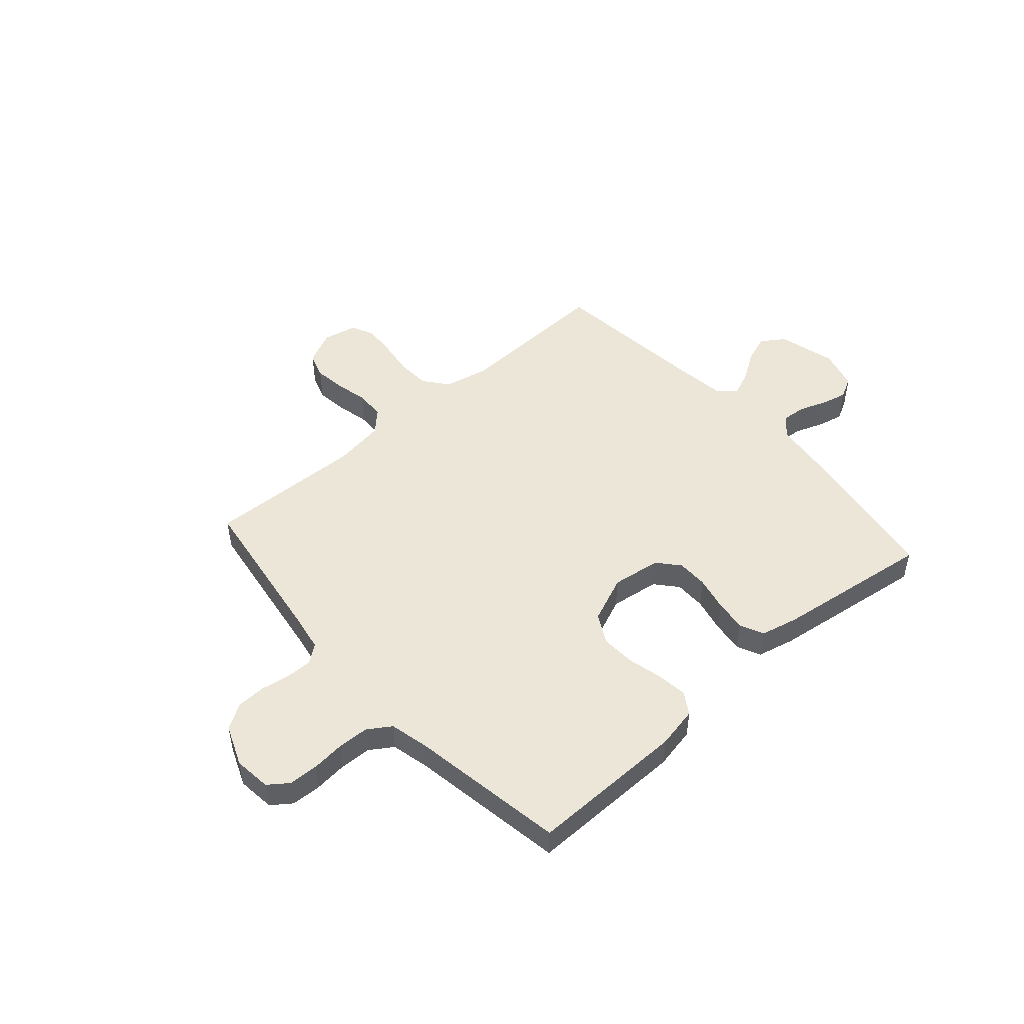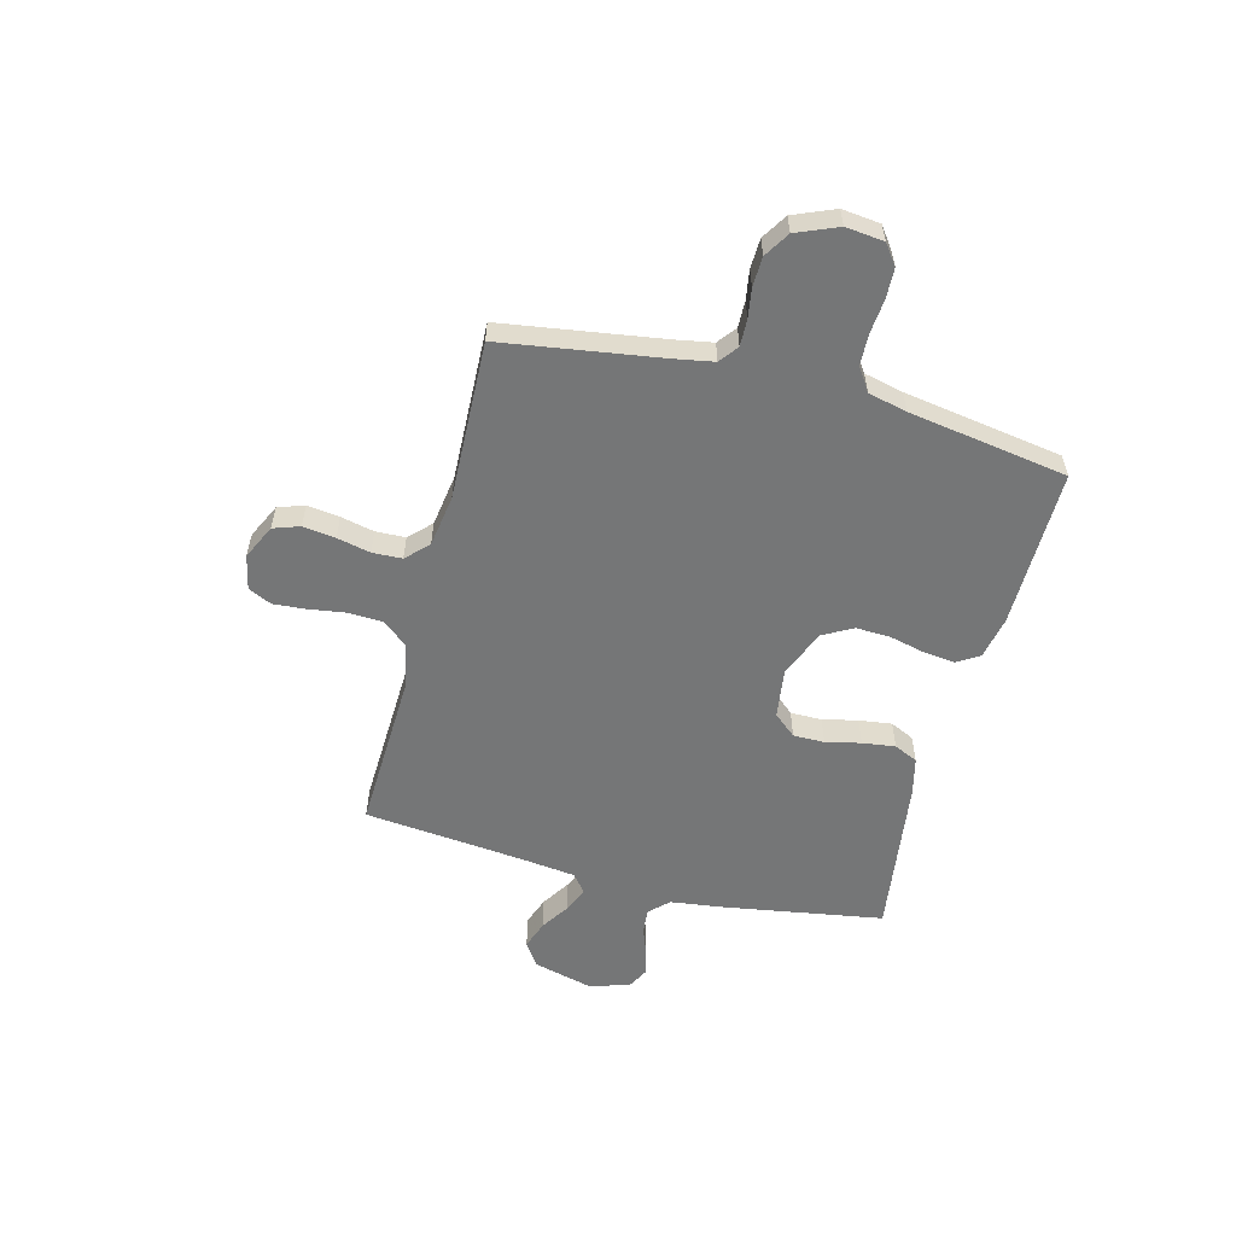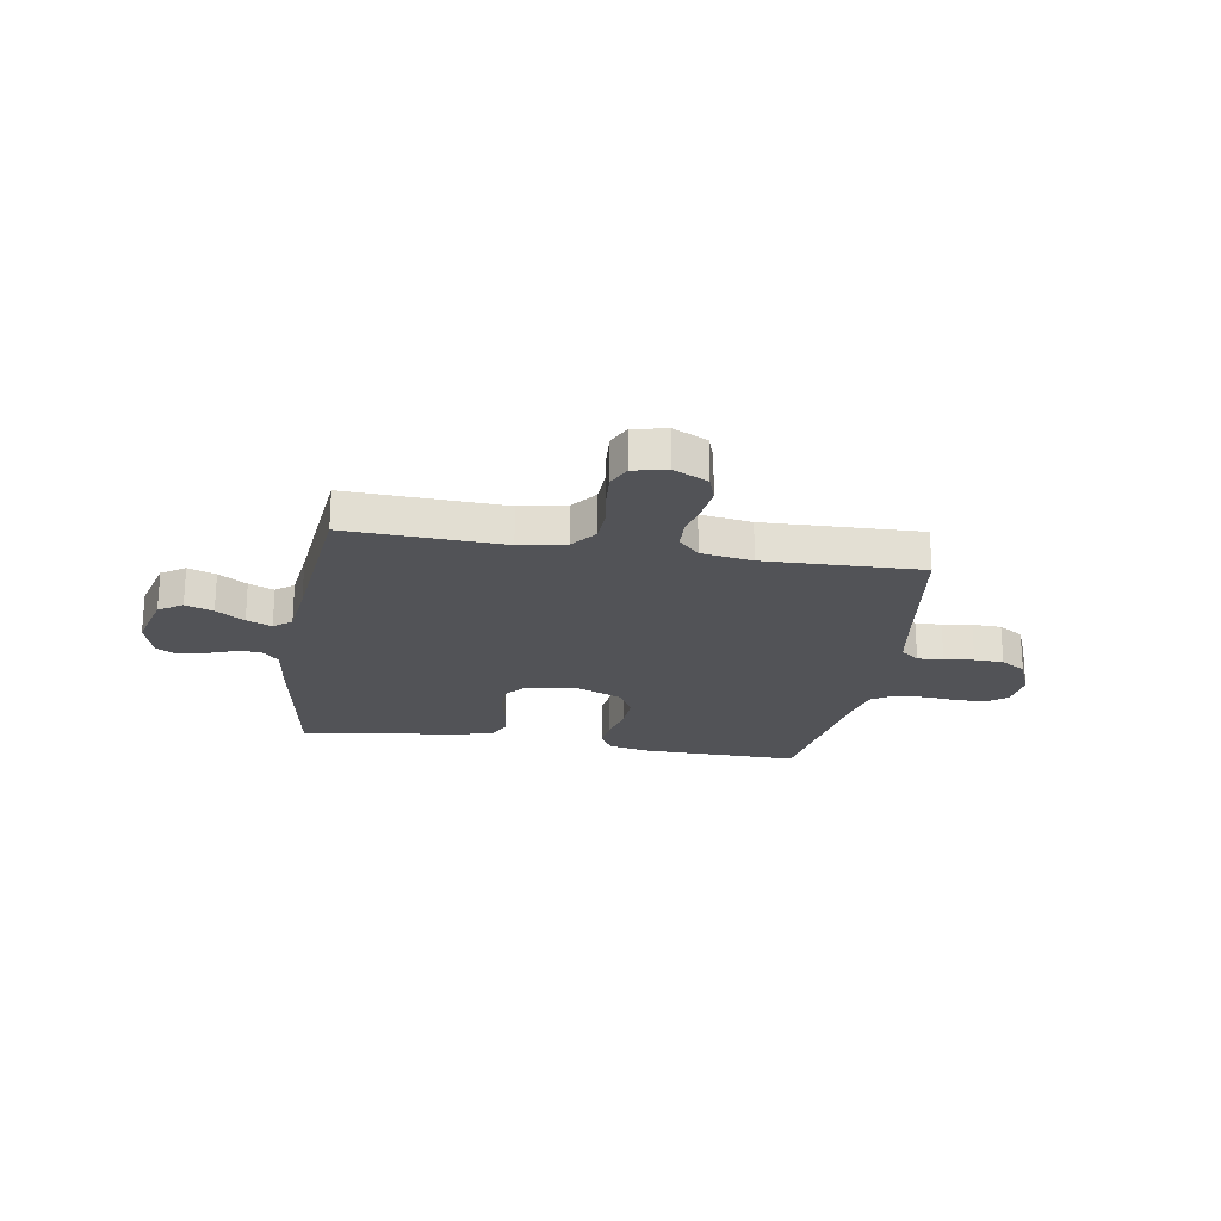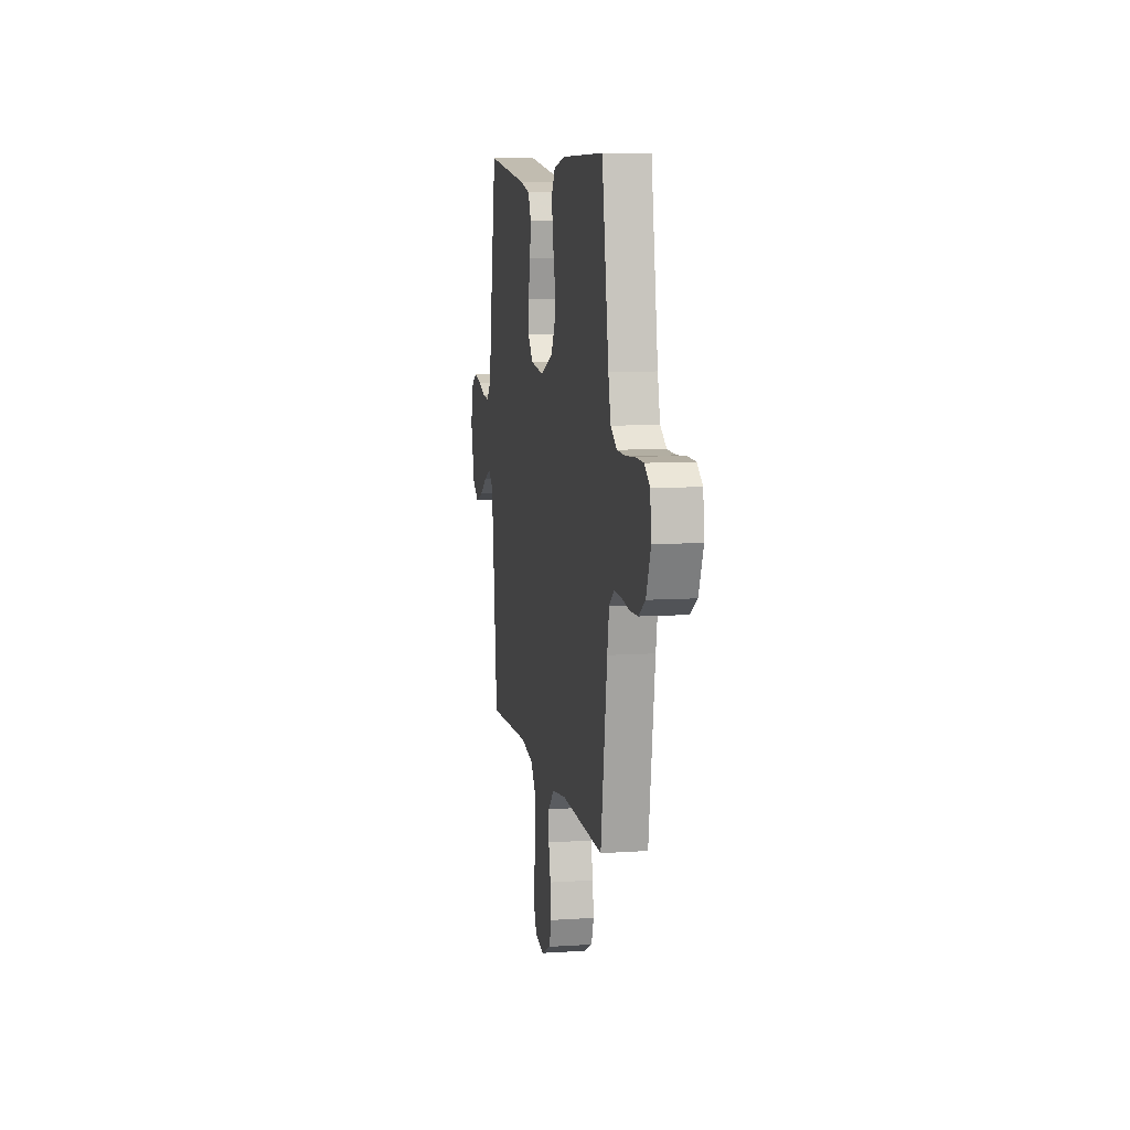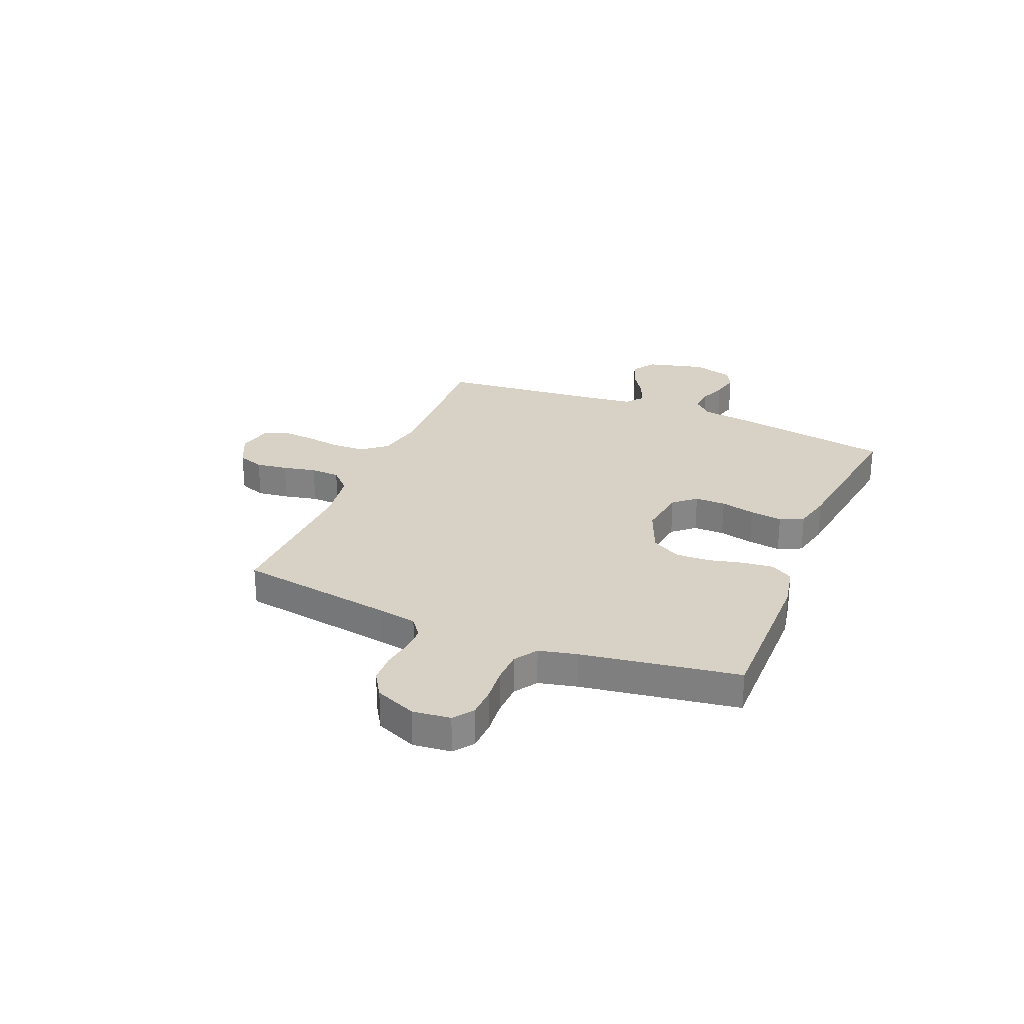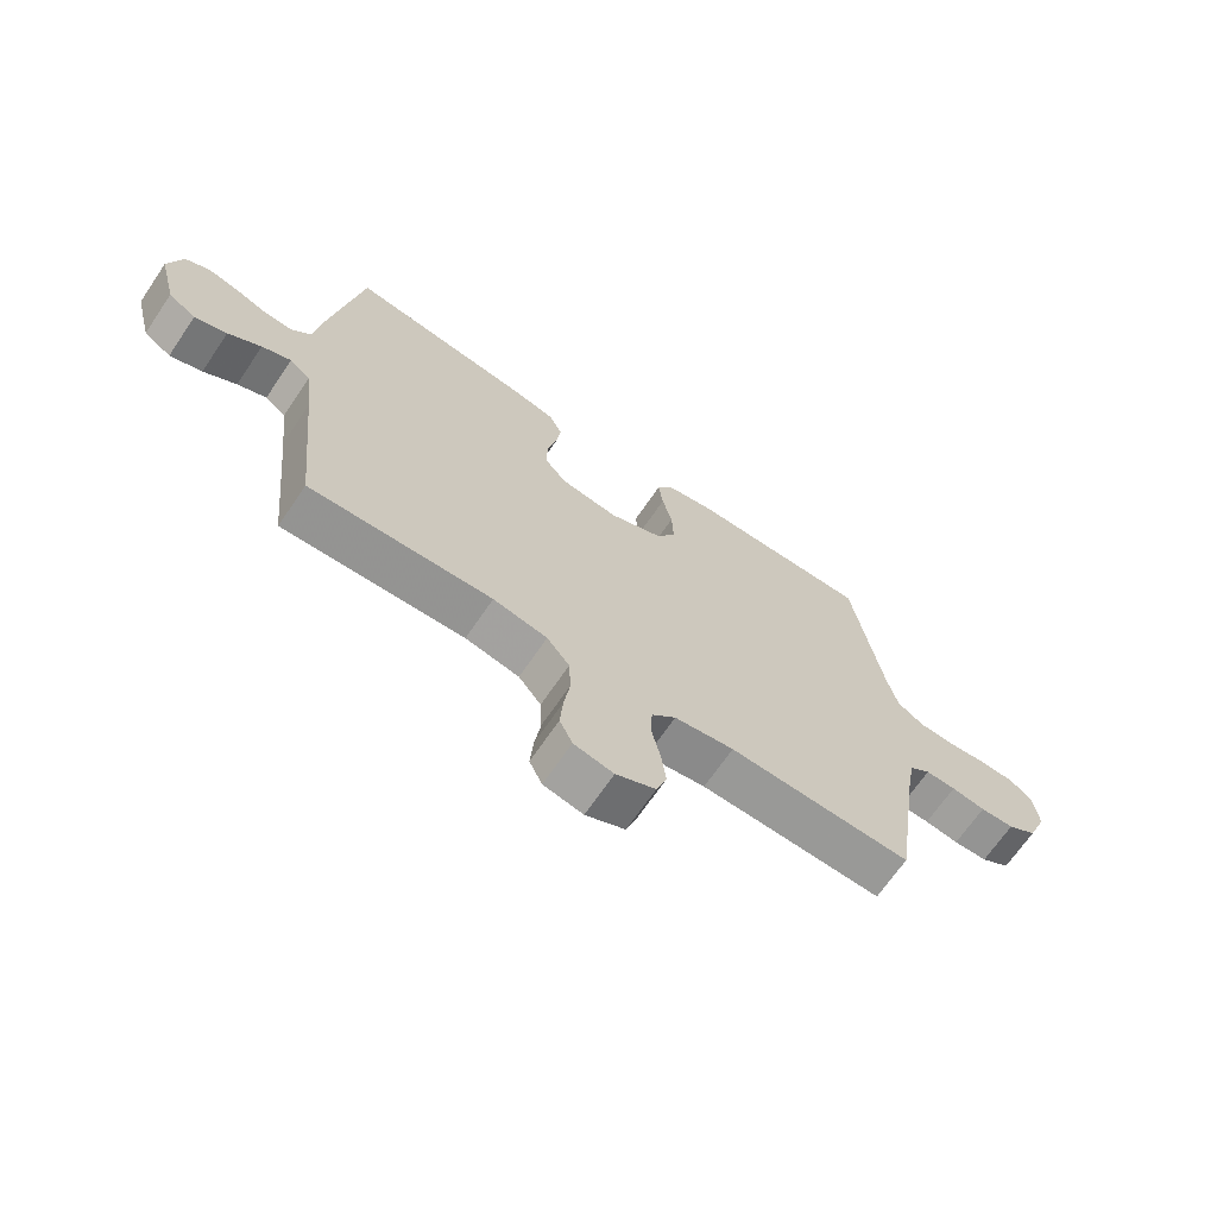
<metadata>
{"format":"obj","ext":"obj","renderer":"f3d","projection":"perspective","resolution":1024,"background":"white","views":[{"elev":48.8,"azim":-41.5,"up":"+Y"},{"elev":-56.7,"azim":-104.5,"up":"+Y"},{"elev":-22.3,"azim":170.6,"up":"+Y"},{"elev":8.8,"azim":-100.2,"up":"+Z"},{"elev":27.5,"azim":-67.4,"up":"+Y"},{"elev":-68.0,"azim":145.8,"up":"+Z"}]}
</metadata>
<code>
v -0.5 0.07 -0.5
v -0.545 0.07 -0.2
v -0.558 0.07 -0.127
v -0.593 0.07 -0.1
v -0.643 0.07 -0.101
v -0.699 0.07 -0.11
v -0.755 0.07 -0.108
v -0.803 0.07 -0.078
v -0.835 0.07 0
v -0.827 0.07 0.072
v -0.789 0.07 0.1
v -0.732 0.07 0.102
v -0.669 0.07 0.096
v -0.609 0.07 0.098
v -0.565 0.07 0.127
v -0.548 0.07 0.2
v -0.5 0.07 0.5
v -0.2 0.07 0.497
v -0.12 0.07 0.481
v -0.094 0.07 0.439
v -0.101 0.07 0.38
v -0.117 0.07 0.314
v -0.12 0.07 0.248
v -0.089 0.07 0.192
v 0 0.07 0.155
v 0.094 0.07 0.168
v 0.13 0.07 0.21
v 0.13 0.07 0.269
v 0.115 0.07 0.335
v 0.107 0.07 0.397
v 0.128 0.07 0.442
v 0.2 0.07 0.459
v 0.5 0.07 0.5
v 0.549 0.07 0.2
v 0.562 0.07 0.099
v 0.596 0.07 0.063
v 0.643 0.07 0.067
v 0.695 0.07 0.086
v 0.745 0.07 0.098
v 0.785 0.07 0.077
v 0.807 0.07 0
v 0.778 0.07 -0.111
v 0.733 0.07 -0.141
v 0.68 0.07 -0.122
v 0.626 0.07 -0.087
v 0.578 0.07 -0.067
v 0.544 0.07 -0.094
v 0.531 0.07 -0.2
v 0.5 0.07 -0.5
v 0.2 0.07 -0.488
v 0.111 0.07 -0.506
v 0.074 0.07 -0.553
v 0.071 0.07 -0.617
v 0.081 0.07 -0.685
v 0.086 0.07 -0.748
v 0.065 0.07 -0.792
v 0 0.07 -0.806
v -0.065 0.07 -0.775
v -0.082 0.07 -0.725
v -0.074 0.07 -0.664
v -0.06 0.07 -0.601
v -0.062 0.07 -0.545
v -0.102 0.07 -0.505
v -0.2 0.07 -0.49
v -0.5 0 -0.5
v -0.545 0 -0.2
v -0.558 0 -0.127
v -0.593 0 -0.1
v -0.643 0 -0.101
v -0.699 0 -0.11
v -0.755 0 -0.108
v -0.803 0 -0.078
v -0.835 0 0
v -0.827 0 0.072
v -0.789 0 0.1
v -0.732 0 0.102
v -0.669 0 0.096
v -0.609 0 0.098
v -0.565 0 0.127
v -0.548 0 0.2
v -0.5 0 0.5
v -0.2 0 0.497
v -0.12 0 0.481
v -0.094 0 0.439
v -0.101 0 0.38
v -0.117 0 0.314
v -0.12 0 0.248
v -0.089 0 0.192
v 0 0 0.155
v 0.094 0 0.168
v 0.13 0 0.21
v 0.13 0 0.269
v 0.115 0 0.335
v 0.107 0 0.397
v 0.128 0 0.442
v 0.2 0 0.459
v 0.5 0 0.5
v 0.549 0 0.2
v 0.562 0 0.099
v 0.596 0 0.063
v 0.643 0 0.067
v 0.695 0 0.086
v 0.745 0 0.098
v 0.785 0 0.077
v 0.807 0 0
v 0.778 0 -0.111
v 0.733 0 -0.141
v 0.68 0 -0.122
v 0.626 0 -0.087
v 0.578 0 -0.067
v 0.544 0 -0.094
v 0.531 0 -0.2
v 0.5 0 -0.5
v 0.2 0 -0.488
v 0.111 0 -0.506
v 0.074 0 -0.553
v 0.071 0 -0.617
v 0.081 0 -0.685
v 0.086 0 -0.748
v 0.065 0 -0.792
v 0 0 -0.806
v -0.065 0 -0.775
v -0.082 0 -0.725
v -0.074 0 -0.664
v -0.06 0 -0.601
v -0.062 0 -0.545
v -0.102 0 -0.505
v -0.2 0 -0.49
f 59 60 61
f 58 59 61
f 57 58 61
f 56 57 61
f 55 56 61
f 54 55 61
f 53 54 61
f 52 53 61 62
f 51 52 62 63
f 48 49 50
f 51 63 64
f 50 51 64
f 48 50 64
f 47 48 64
f 43 44 45
f 42 43 45
f 41 42 45
f 40 41 45
f 39 40 45
f 38 39 45
f 37 38 45
f 36 37 45 46
f 64 1 2
f 47 64 2
f 46 47 2
f 36 46 2
f 35 36 2
f 33 34 35
f 32 33 35
f 31 32 35
f 30 31 35
f 29 30 35
f 28 29 35
f 20 21 22
f 19 20 22
f 18 19 22
f 17 18 22
f 16 17 22
f 15 16 22 23
f 14 15 23 24
f 11 12 13
f 10 11 13
f 9 10 13
f 8 9 13
f 7 8 13
f 6 7 13
f 5 6 13
f 4 5 13 14
f 14 24 25
f 4 14 25
f 3 4 25
f 27 28 35
f 26 27 35
f 25 26 35
f 3 25 35
f 2 3 35
f 125 124 123
f 125 123 122
f 125 122 121
f 125 121 120
f 125 120 119
f 125 119 118
f 125 118 117
f 126 125 117 116
f 127 126 116 115
f 114 113 112
f 128 127 115
f 128 115 114
f 128 114 112
f 128 112 111
f 109 108 107
f 109 107 106
f 109 106 105
f 109 105 104
f 109 104 103
f 109 103 102
f 109 102 101
f 110 109 101 100
f 66 65 128
f 66 128 111
f 66 111 110
f 66 110 100
f 66 100 99
f 99 98 97
f 99 97 96
f 99 96 95
f 99 95 94
f 99 94 93
f 99 93 92
f 86 85 84
f 86 84 83
f 86 83 82
f 86 82 81
f 86 81 80
f 87 86 80 79
f 88 87 79 78
f 77 76 75
f 77 75 74
f 77 74 73
f 77 73 72
f 77 72 71
f 77 71 70
f 77 70 69
f 78 77 69 68
f 89 88 78
f 89 78 68
f 89 68 67
f 99 92 91
f 99 91 90
f 99 90 89
f 99 89 67
f 99 67 66
f 1 65 66 2
f 2 66 67 3
f 3 67 68 4
f 4 68 69 5
f 5 69 70 6
f 6 70 71 7
f 7 71 72 8
f 8 72 73 9
f 9 73 74 10
f 10 74 75 11
f 11 75 76 12
f 12 76 77 13
f 13 77 78 14
f 14 78 79 15
f 15 79 80 16
f 16 80 81 17
f 17 81 82 18
f 18 82 83 19
f 19 83 84 20
f 20 84 85 21
f 21 85 86 22
f 22 86 87 23
f 23 87 88 24
f 24 88 89 25
f 25 89 90 26
f 26 90 91 27
f 27 91 92 28
f 28 92 93 29
f 29 93 94 30
f 30 94 95 31
f 31 95 96 32
f 32 96 97 33
f 33 97 98 34
f 34 98 99 35
f 35 99 100 36
f 36 100 101 37
f 37 101 102 38
f 38 102 103 39
f 39 103 104 40
f 40 104 105 41
f 41 105 106 42
f 42 106 107 43
f 43 107 108 44
f 44 108 109 45
f 45 109 110 46
f 46 110 111 47
f 47 111 112 48
f 48 112 113 49
f 49 113 114 50
f 50 114 115 51
f 51 115 116 52
f 52 116 117 53
f 53 117 118 54
f 54 118 119 55
f 55 119 120 56
f 56 120 121 57
f 57 121 122 58
f 58 122 123 59
f 59 123 124 60
f 60 124 125 61
f 61 125 126 62
f 62 126 127 63
f 63 127 128 64
f 64 128 65 1

</code>
